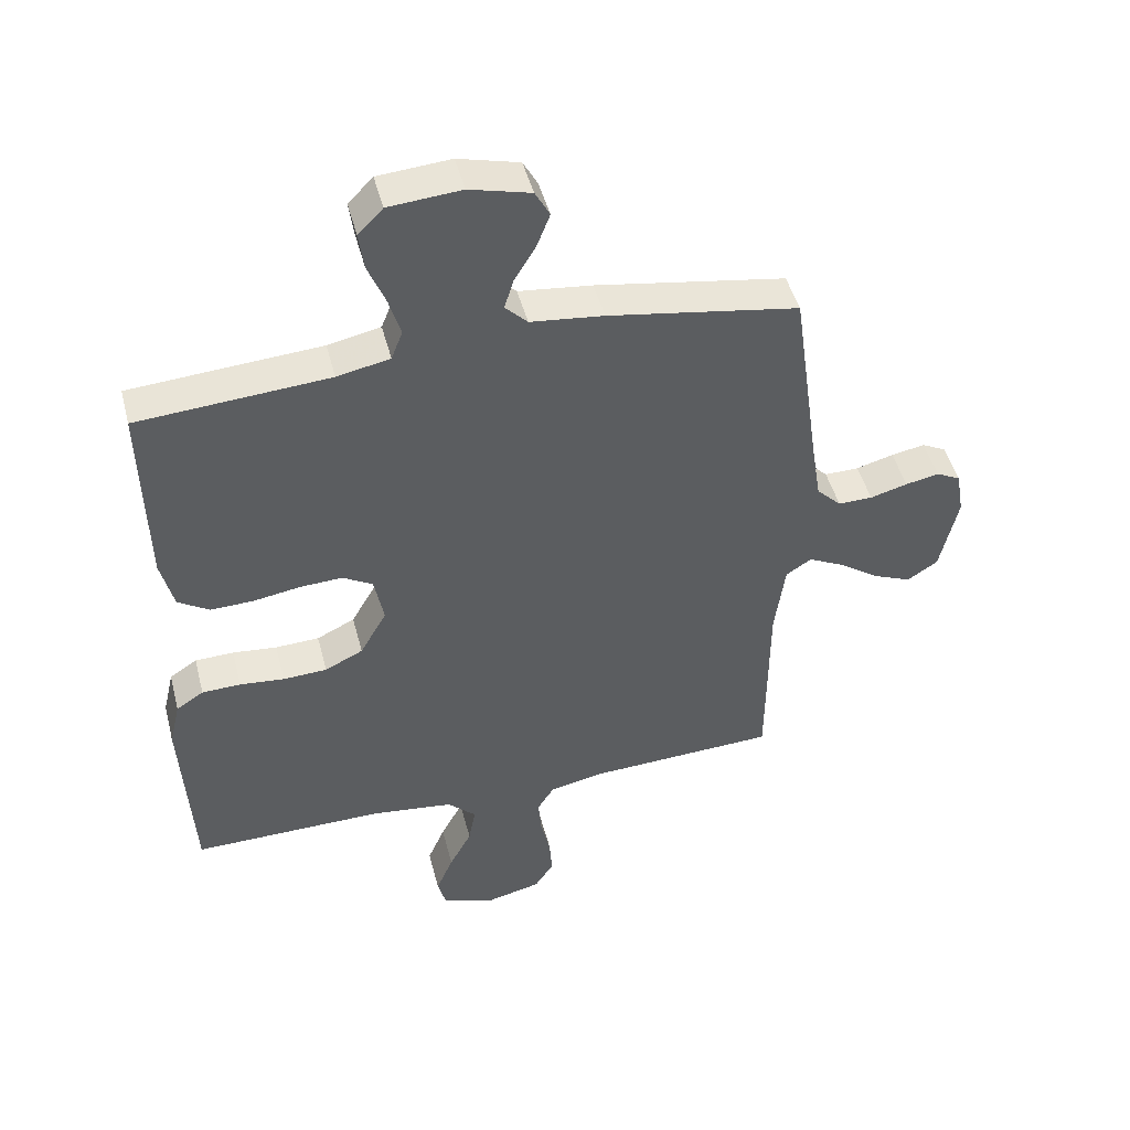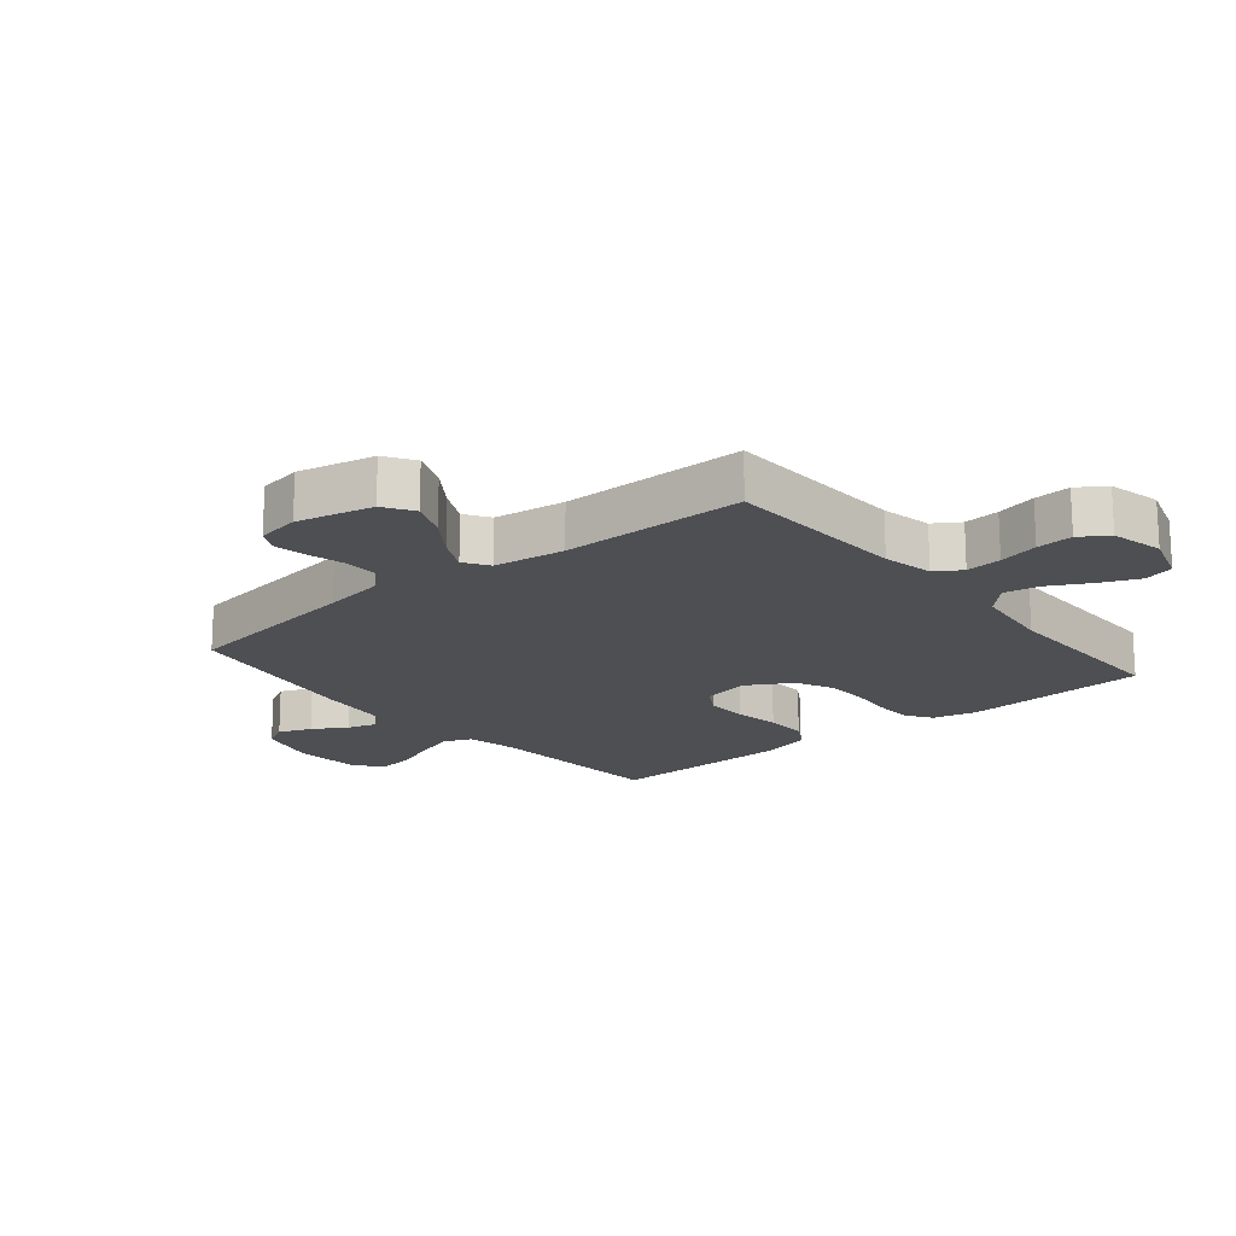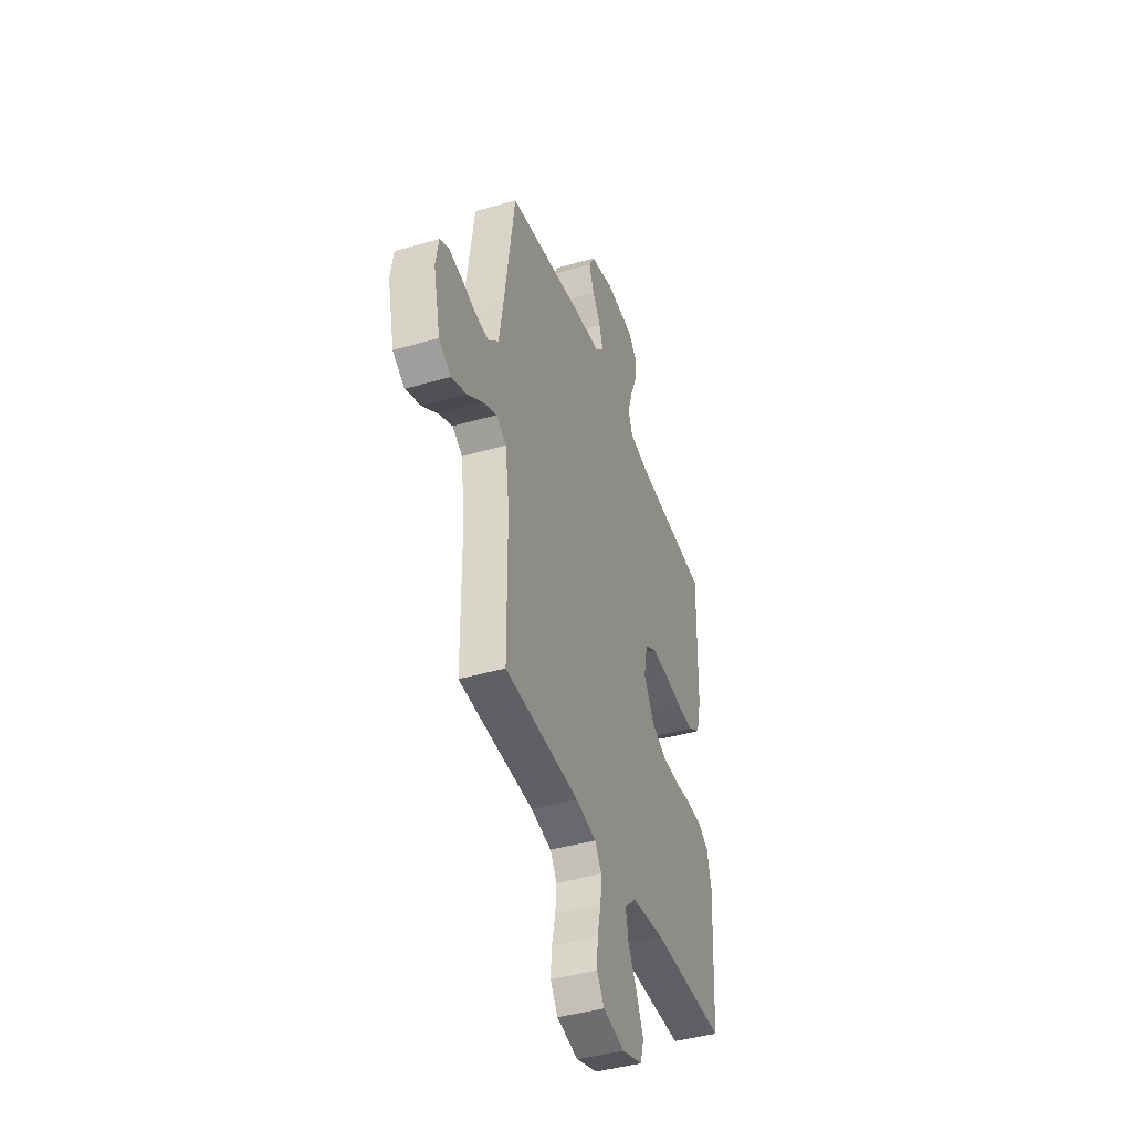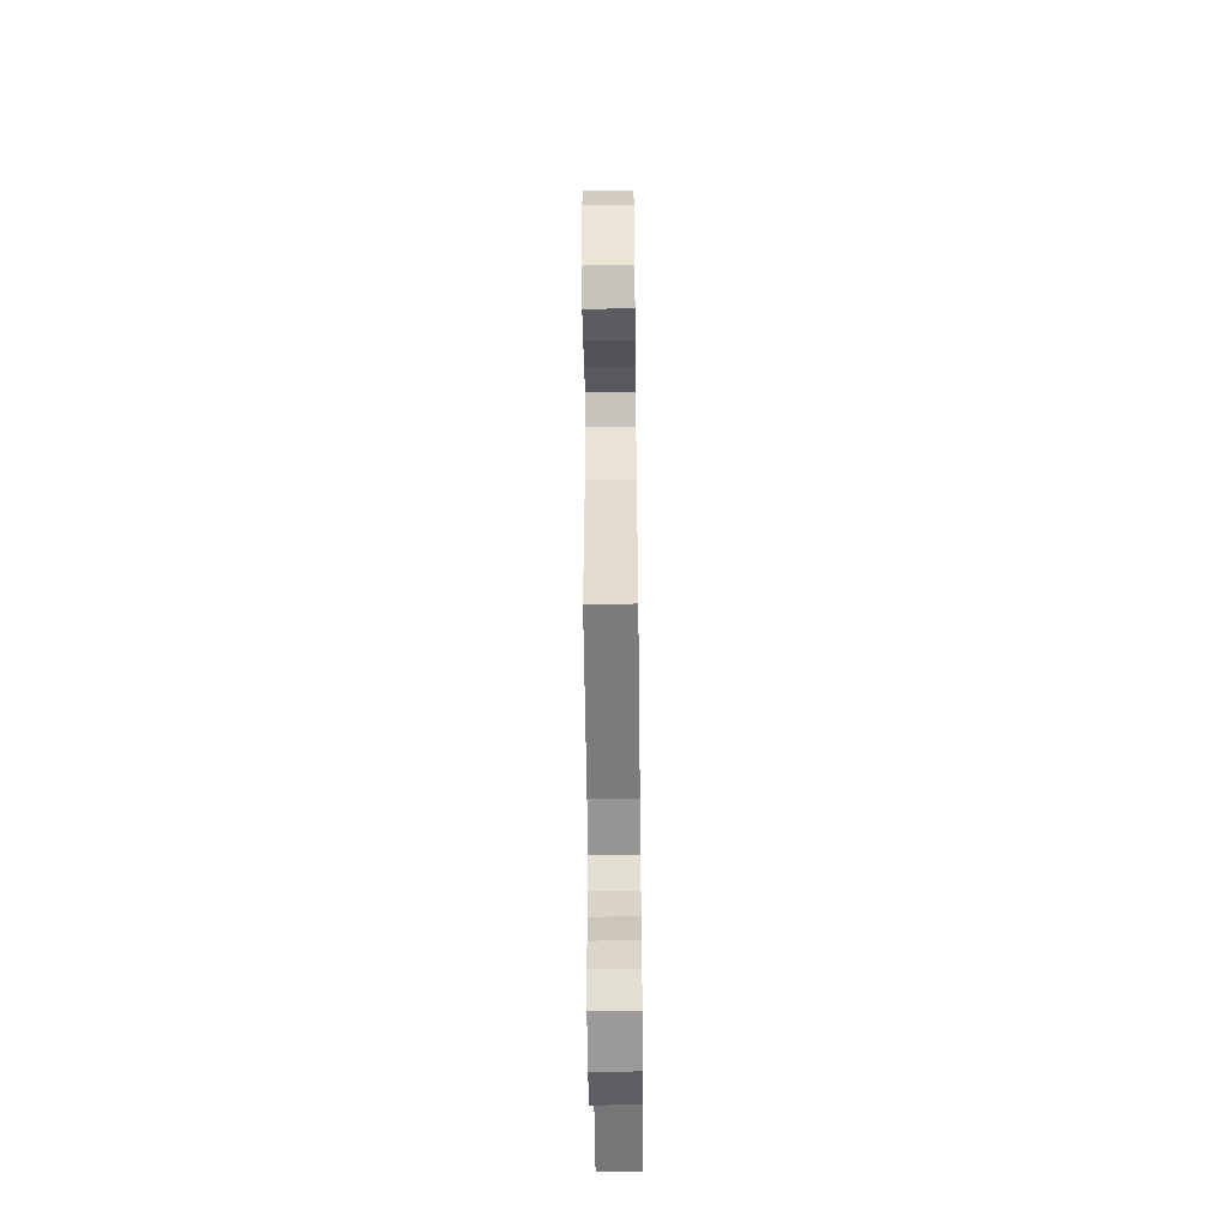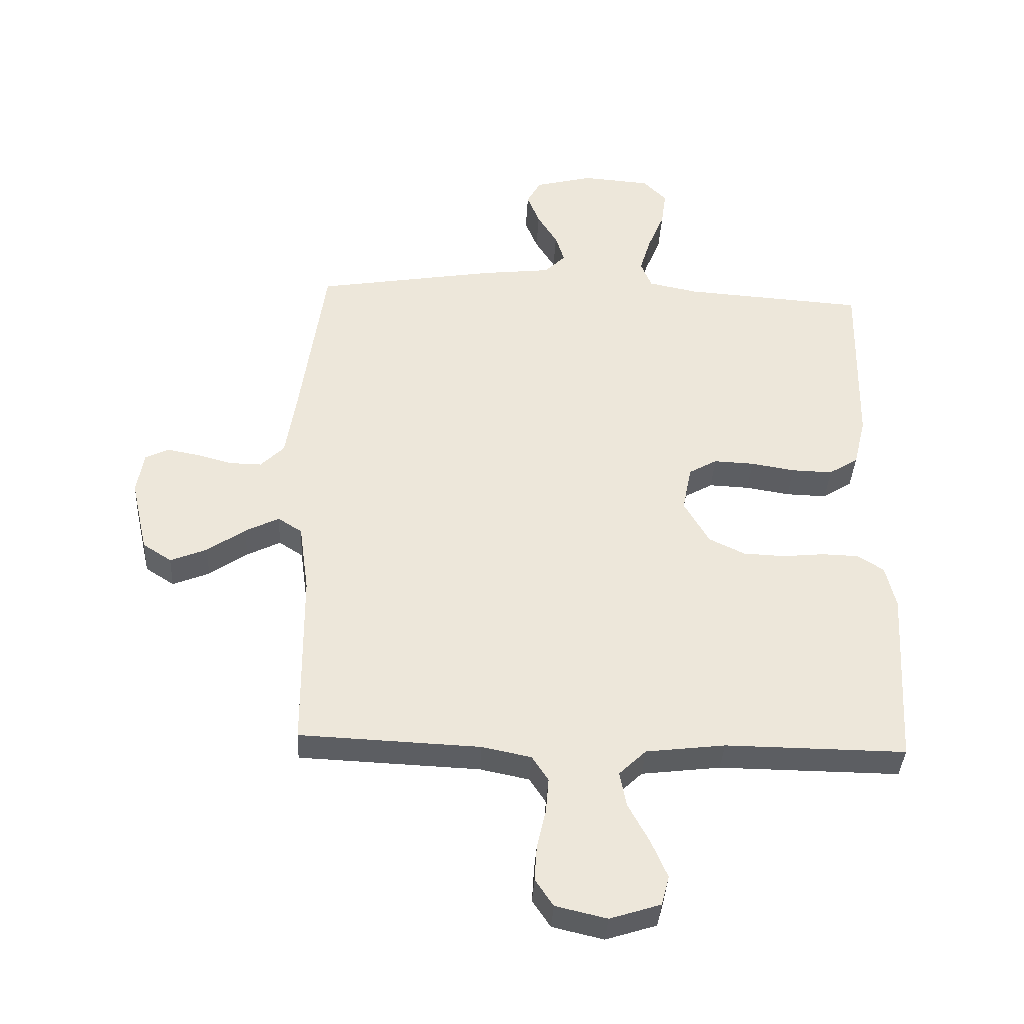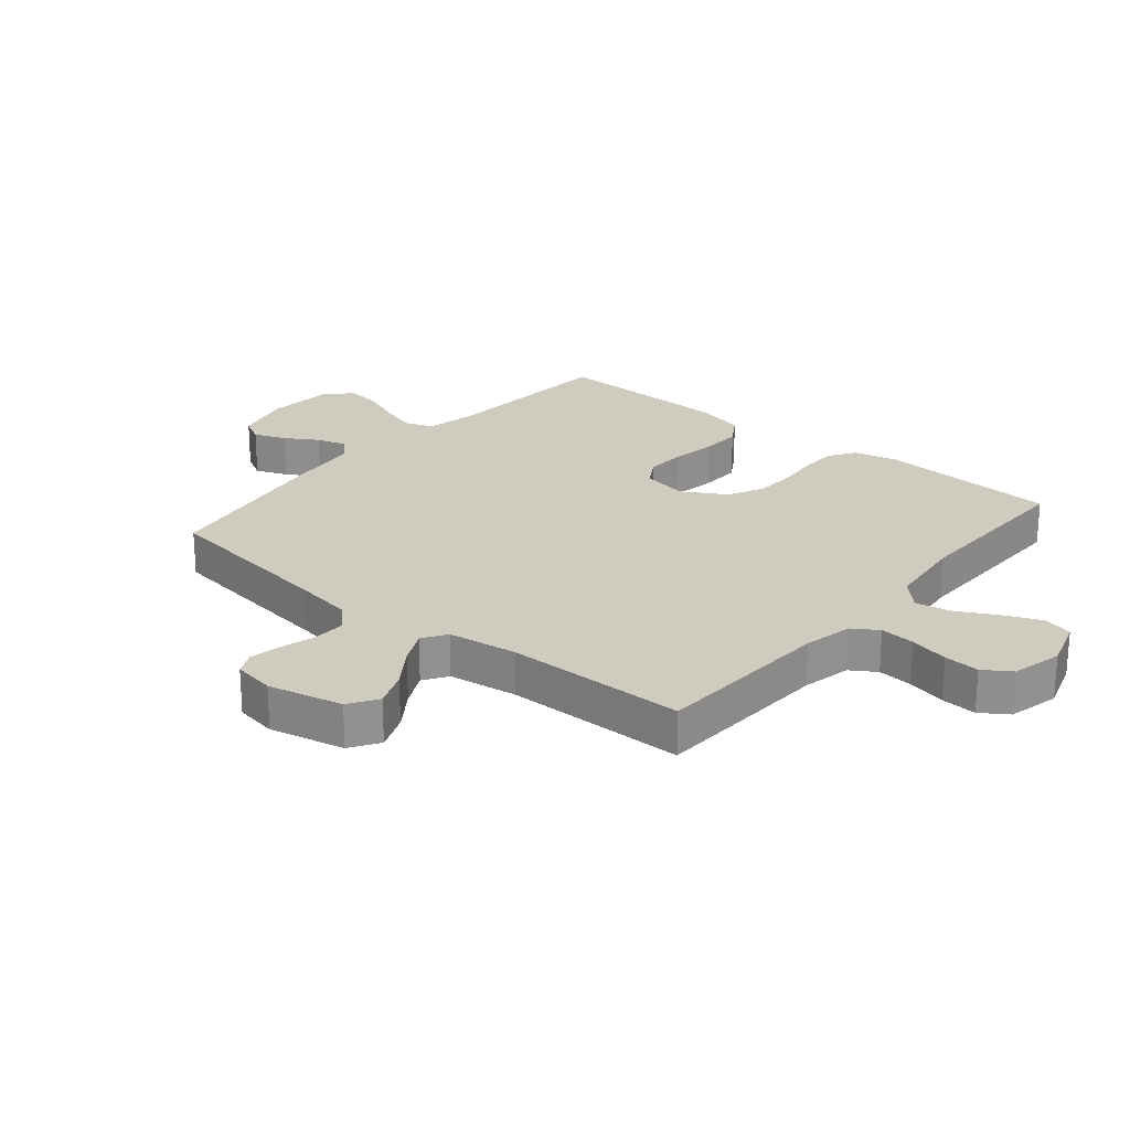
<metadata>
{"format":"obj","ext":"obj","renderer":"f3d","projection":"perspective","resolution":1024,"background":"white","views":[{"elev":46.7,"azim":-14.4,"up":"+Z"},{"elev":-18.0,"azim":129.6,"up":"+Y"},{"elev":-42.1,"azim":109.3,"up":"+Z"},{"elev":-56.1,"azim":90.7,"up":"+Z"},{"elev":-37.7,"azim":177.0,"up":"+Z"},{"elev":23.7,"azim":129.9,"up":"+Y"}]}
</metadata>
<code>
v 0.5 0.07 0.5
v 0.543 0.07 0.2
v 0.559 0.07 0.101
v 0.598 0.07 0.062
v 0.652 0.07 0.063
v 0.711 0.07 0.079
v 0.764 0.07 0.089
v 0.802 0.07 0.07
v 0.814 0.07 0
v 0.786 0.07 -0.124
v 0.738 0.07 -0.155
v 0.677 0.07 -0.13
v 0.614 0.07 -0.086
v 0.558 0.07 -0.058
v 0.518 0.07 -0.084
v 0.502 0.07 -0.2
v 0.5 0.07 -0.5
v 0.2 0.07 -0.513
v 0.118 0.07 -0.53
v 0.091 0.07 -0.572
v 0.096 0.07 -0.63
v 0.111 0.07 -0.695
v 0.115 0.07 -0.754
v 0.085 0.07 -0.799
v 0 0.07 -0.819
v -0.084 0.07 -0.792
v -0.097 0.07 -0.743
v -0.07 0.07 -0.68
v -0.035 0.07 -0.615
v -0.024 0.07 -0.556
v -0.069 0.07 -0.513
v -0.2 0.07 -0.497
v -0.5 0.07 -0.5
v -0.517 0.07 -0.2
v -0.5 0.07 -0.128
v -0.457 0.07 -0.1
v -0.396 0.07 -0.098
v -0.326 0.07 -0.105
v -0.257 0.07 -0.102
v -0.197 0.07 -0.073
v -0.155 0.07 0
v -0.17 0.07 0.077
v -0.217 0.07 0.104
v -0.284 0.07 0.101
v -0.357 0.07 0.089
v -0.425 0.07 0.087
v -0.474 0.07 0.118
v -0.494 0.07 0.2
v -0.5 0.07 0.5
v -0.2 0.07 0.521
v -0.117 0.07 0.538
v -0.099 0.07 0.584
v -0.118 0.07 0.646
v -0.145 0.07 0.712
v -0.153 0.07 0.771
v -0.114 0.07 0.811
v 0 0.07 0.82
v 0.096 0.07 0.795
v 0.119 0.07 0.753
v 0.098 0.07 0.7
v 0.065 0.07 0.646
v 0.05 0.07 0.598
v 0.085 0.07 0.563
v 0.2 0.07 0.55
v 0.5 0 0.5
v 0.543 0 0.2
v 0.559 0 0.101
v 0.598 0 0.062
v 0.652 0 0.063
v 0.711 0 0.079
v 0.764 0 0.089
v 0.802 0 0.07
v 0.814 0 0
v 0.786 0 -0.124
v 0.738 0 -0.155
v 0.677 0 -0.13
v 0.614 0 -0.086
v 0.558 0 -0.058
v 0.518 0 -0.084
v 0.502 0 -0.2
v 0.5 0 -0.5
v 0.2 0 -0.513
v 0.118 0 -0.53
v 0.091 0 -0.572
v 0.096 0 -0.63
v 0.111 0 -0.695
v 0.115 0 -0.754
v 0.085 0 -0.799
v 0 0 -0.819
v -0.084 0 -0.792
v -0.097 0 -0.743
v -0.07 0 -0.68
v -0.035 0 -0.615
v -0.024 0 -0.556
v -0.069 0 -0.513
v -0.2 0 -0.497
v -0.5 0 -0.5
v -0.517 0 -0.2
v -0.5 0 -0.128
v -0.457 0 -0.1
v -0.396 0 -0.098
v -0.326 0 -0.105
v -0.257 0 -0.102
v -0.197 0 -0.073
v -0.155 0 0
v -0.17 0 0.077
v -0.217 0 0.104
v -0.284 0 0.101
v -0.357 0 0.089
v -0.425 0 0.087
v -0.474 0 0.118
v -0.494 0 0.2
v -0.5 0 0.5
v -0.2 0 0.521
v -0.117 0 0.538
v -0.099 0 0.584
v -0.118 0 0.646
v -0.145 0 0.712
v -0.153 0 0.771
v -0.114 0 0.811
v 0 0 0.82
v 0.096 0 0.795
v 0.119 0 0.753
v 0.098 0 0.7
v 0.065 0 0.646
v 0.05 0 0.598
v 0.085 0 0.563
v 0.2 0 0.55
f 63 64 1 2
f 58 59 60 61
f 58 61 62
f 57 58 62
f 56 57 62
f 53 54 55 56
f 52 53 56 62
f 51 52 62 63
f 47 48 49 50
f 44 45 46 47
f 43 44 47 50
f 42 43 50 51
f 35 36 37 38
f 35 38 39
f 32 33 34 35
f 31 32 35 39
f 30 31 39 40
f 26 27 28 29
f 24 25 26 29
f 24 29 30
f 21 22 23 24
f 20 21 24 30
f 19 20 30 40
f 16 17 18
f 15 16 18 19
f 10 11 12 13
f 10 13 14
f 9 10 14
f 8 9 14
f 5 6 7 8
f 5 8 14
f 4 5 14 15
f 51 63 2 3
f 41 42 51 3
f 15 19 40 41
f 3 4 15 41
f 66 65 128 127
f 125 124 123 122
f 126 125 122
f 126 122 121
f 126 121 120
f 120 119 118 117
f 126 120 117 116
f 127 126 116 115
f 114 113 112 111
f 111 110 109 108
f 114 111 108 107
f 115 114 107 106
f 102 101 100 99
f 103 102 99
f 99 98 97 96
f 103 99 96 95
f 104 103 95 94
f 93 92 91 90
f 93 90 89 88
f 94 93 88
f 88 87 86 85
f 94 88 85 84
f 104 94 84 83
f 82 81 80
f 83 82 80 79
f 77 76 75 74
f 78 77 74
f 78 74 73
f 78 73 72
f 72 71 70 69
f 78 72 69
f 79 78 69 68
f 67 66 127 115
f 67 115 106 105
f 105 104 83 79
f 105 79 68 67
f 1 65 66 2
f 2 66 67 3
f 3 67 68 4
f 4 68 69 5
f 5 69 70 6
f 6 70 71 7
f 7 71 72 8
f 8 72 73 9
f 9 73 74 10
f 10 74 75 11
f 11 75 76 12
f 12 76 77 13
f 13 77 78 14
f 14 78 79 15
f 15 79 80 16
f 16 80 81 17
f 17 81 82 18
f 18 82 83 19
f 19 83 84 20
f 20 84 85 21
f 21 85 86 22
f 22 86 87 23
f 23 87 88 24
f 24 88 89 25
f 25 89 90 26
f 26 90 91 27
f 27 91 92 28
f 28 92 93 29
f 29 93 94 30
f 30 94 95 31
f 31 95 96 32
f 32 96 97 33
f 33 97 98 34
f 34 98 99 35
f 35 99 100 36
f 36 100 101 37
f 37 101 102 38
f 38 102 103 39
f 39 103 104 40
f 40 104 105 41
f 41 105 106 42
f 42 106 107 43
f 43 107 108 44
f 44 108 109 45
f 45 109 110 46
f 46 110 111 47
f 47 111 112 48
f 48 112 113 49
f 49 113 114 50
f 50 114 115 51
f 51 115 116 52
f 52 116 117 53
f 53 117 118 54
f 54 118 119 55
f 55 119 120 56
f 56 120 121 57
f 57 121 122 58
f 58 122 123 59
f 59 123 124 60
f 60 124 125 61
f 61 125 126 62
f 62 126 127 63
f 63 127 128 64
f 64 128 65 1

</code>
